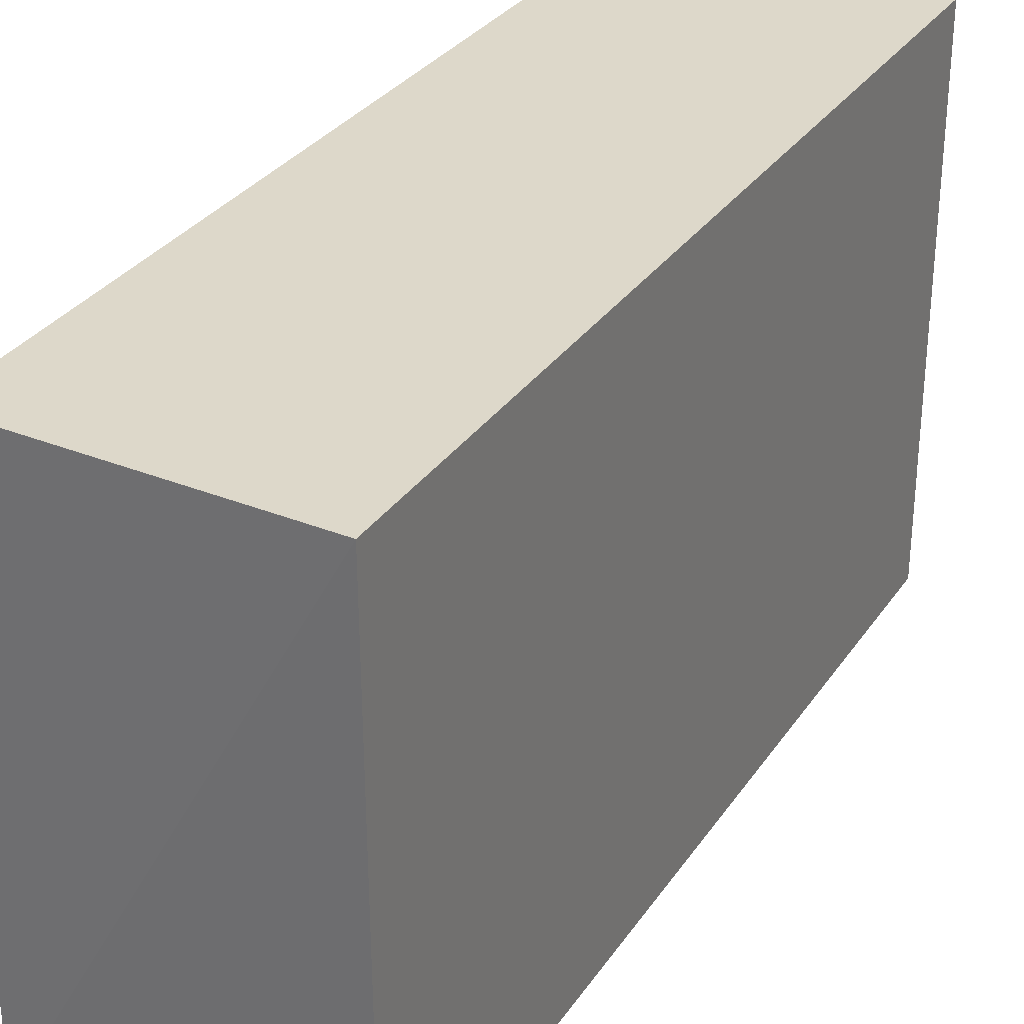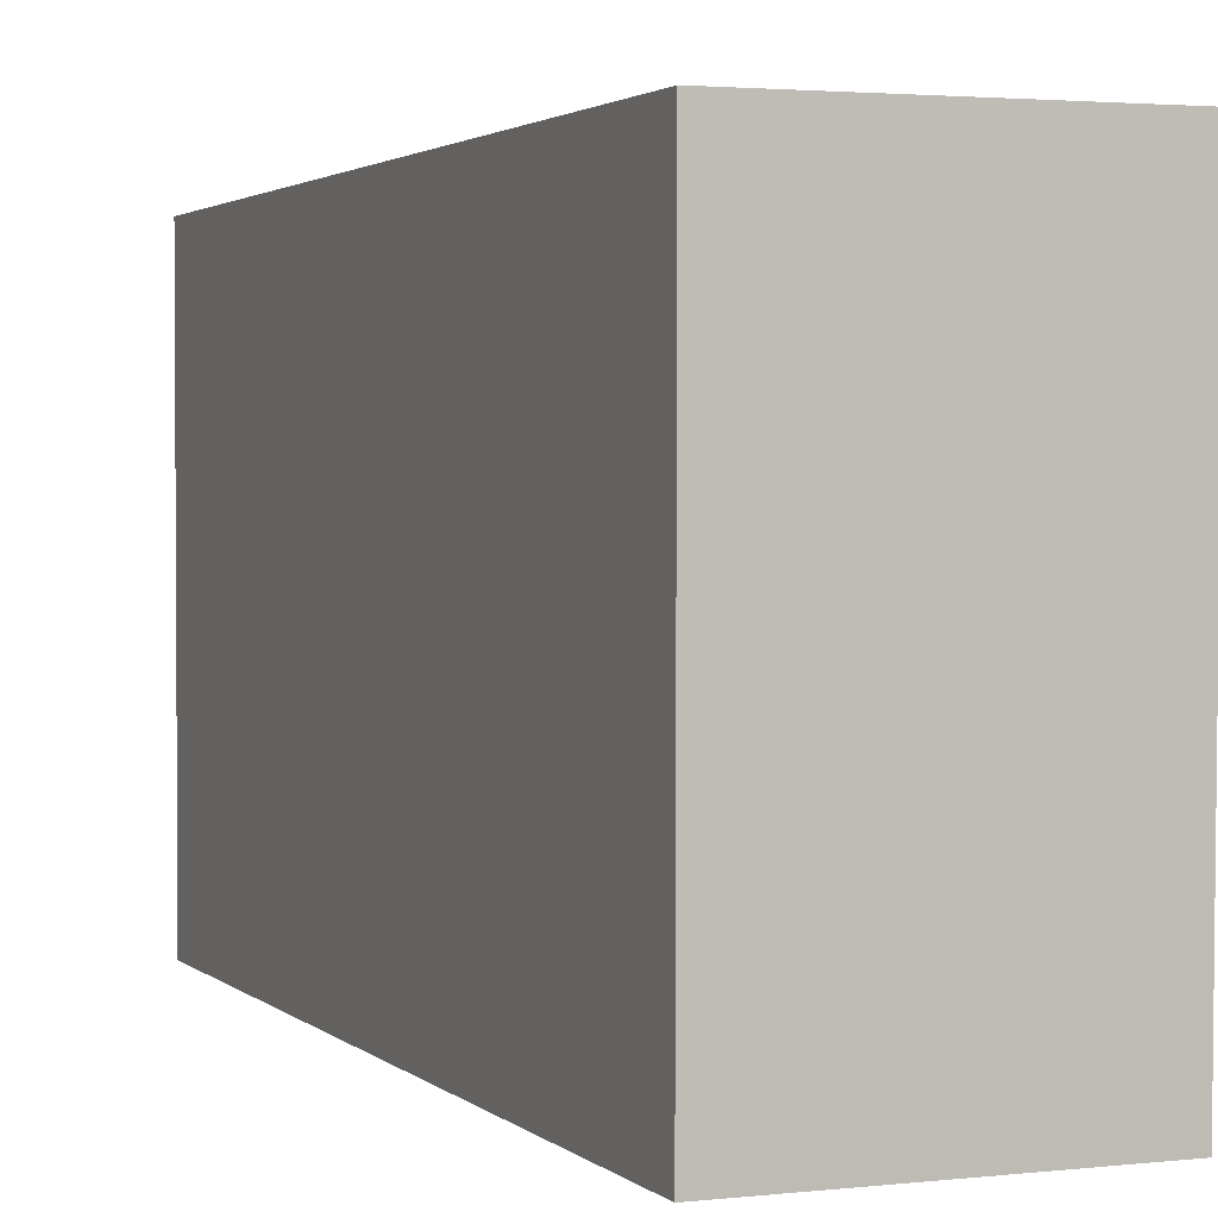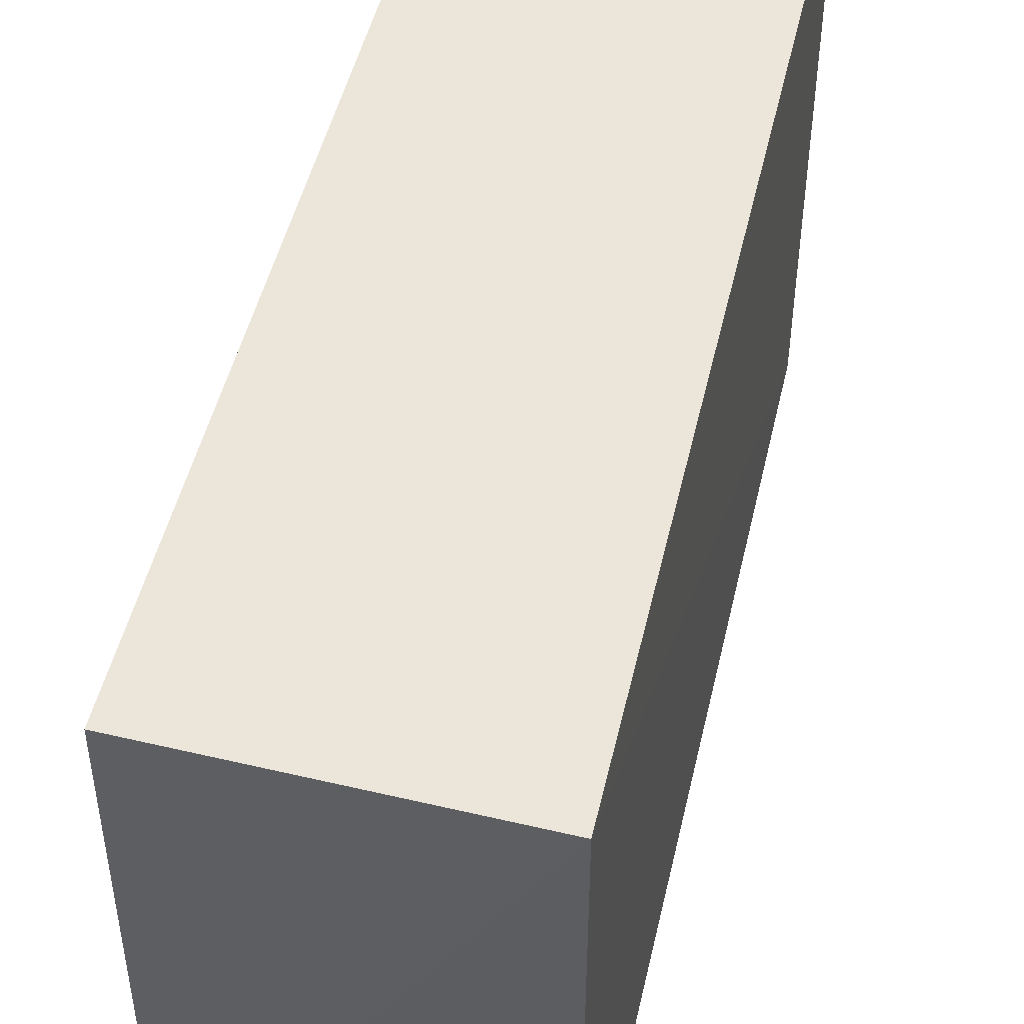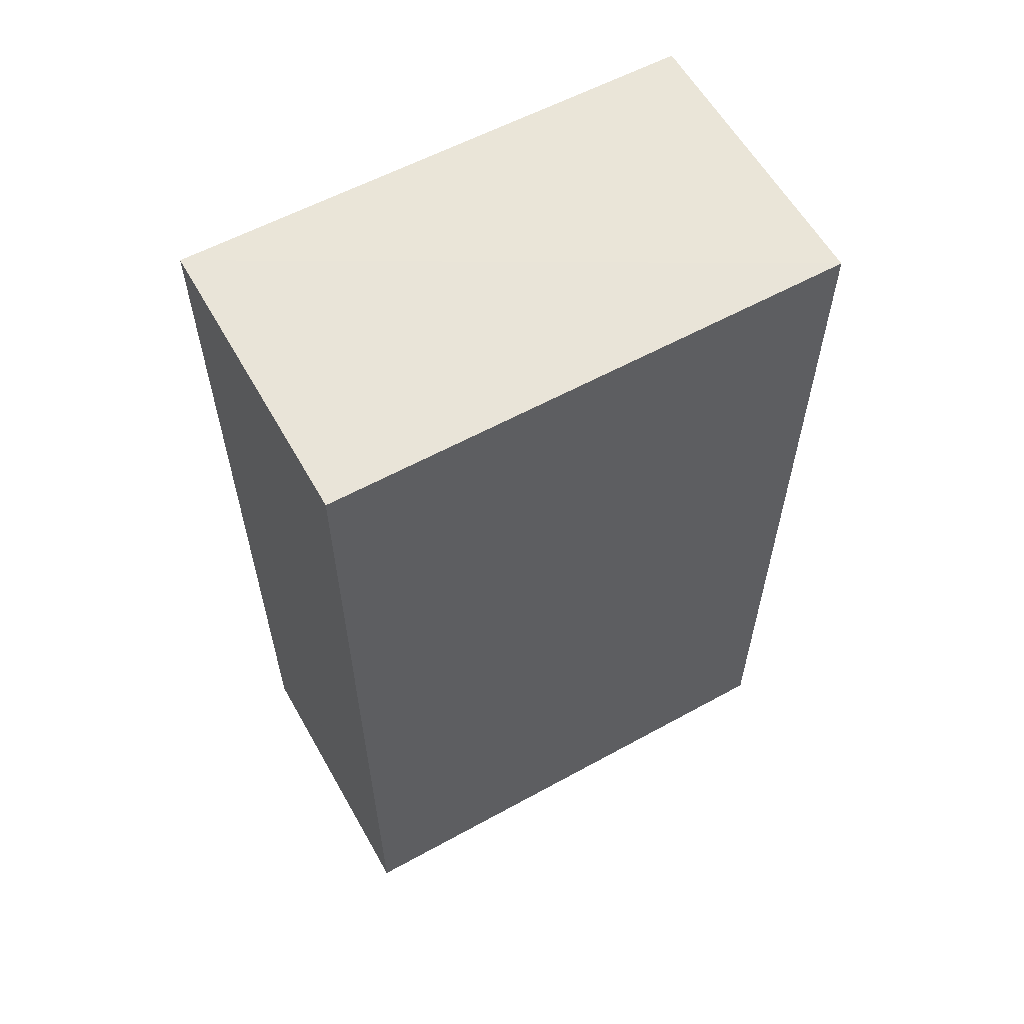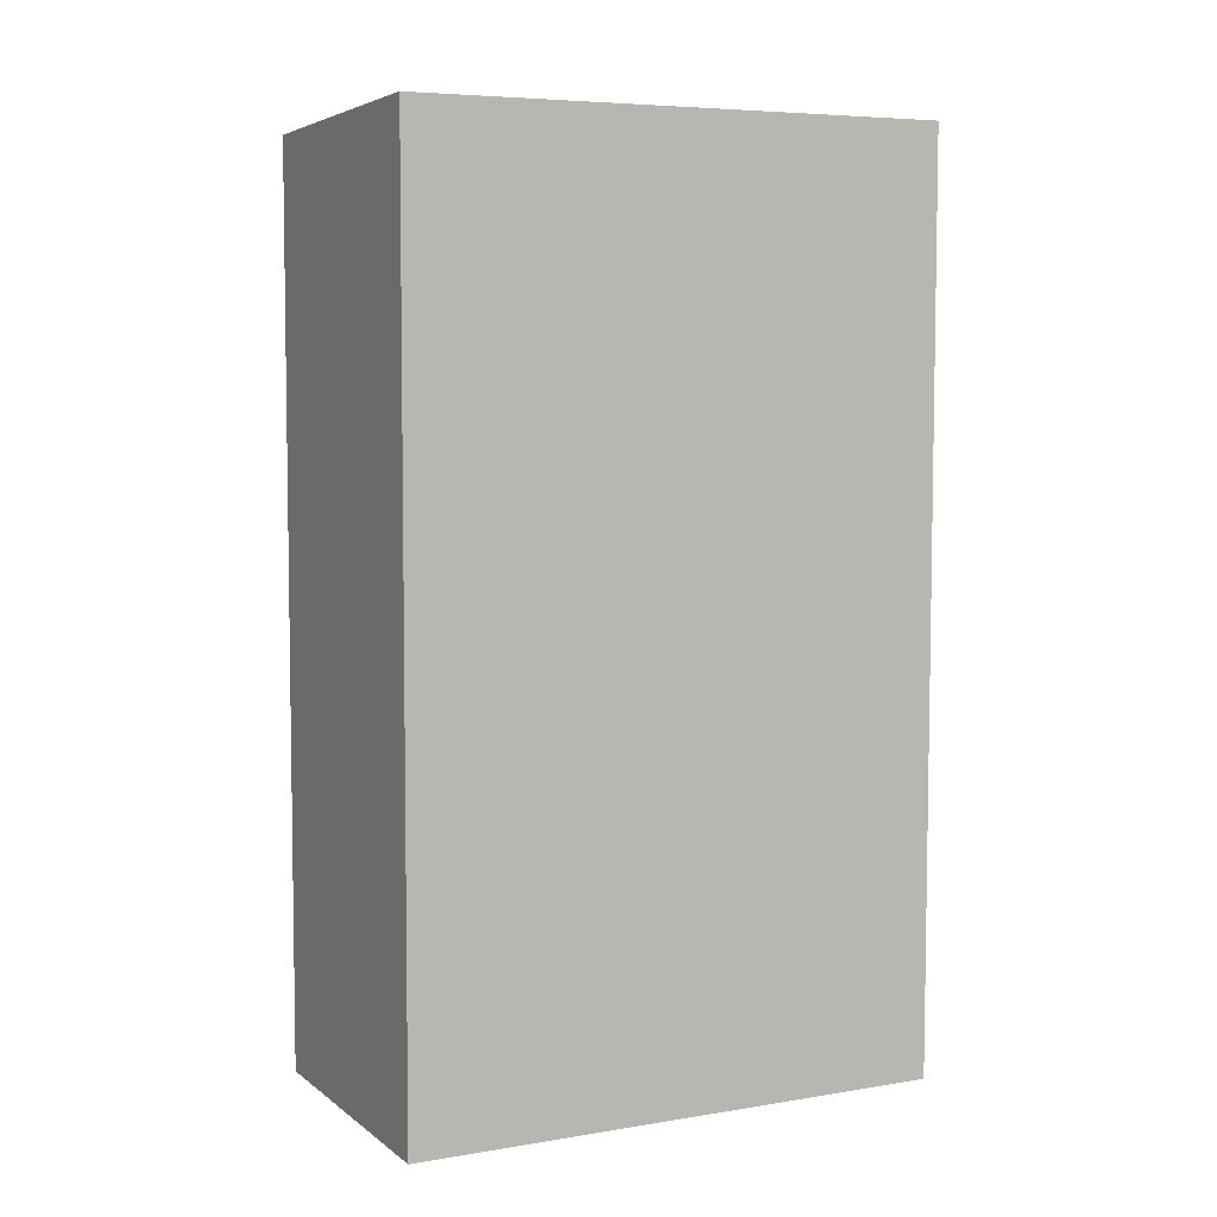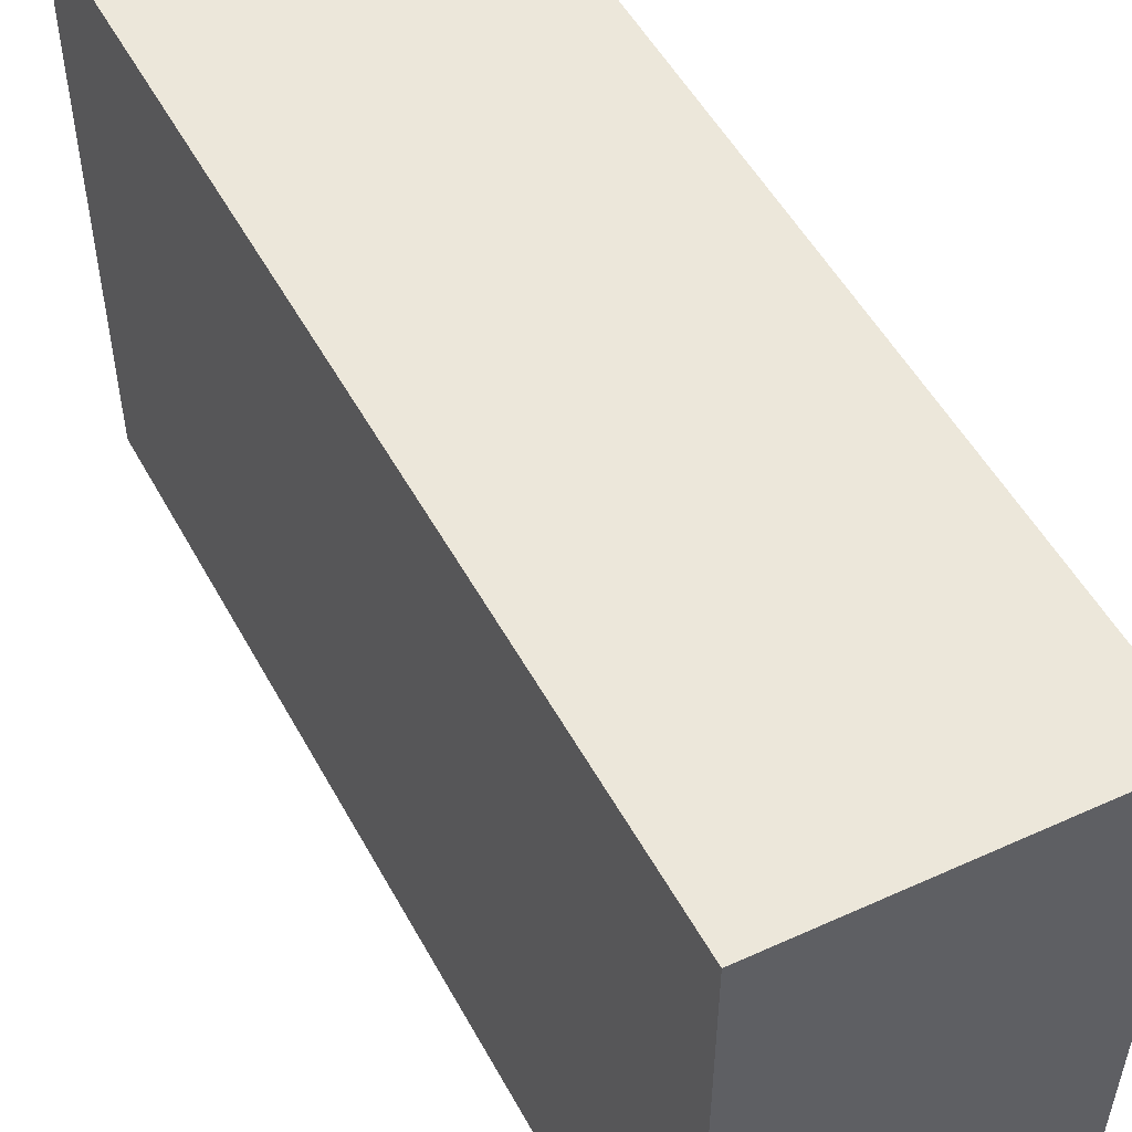
<metadata>
{"format":"obj","ext":"obj","renderer":"f3d","projection":"perspective","resolution":1024,"background":"white","views":[{"elev":31.1,"azim":28.3,"up":"+Y"},{"elev":2.2,"azim":-22.3,"up":"+Y"},{"elev":48.5,"azim":12.9,"up":"+Y"},{"elev":59.1,"azim":-119.5,"up":"+Z"},{"elev":5.5,"azim":63.2,"up":"+Z"},{"elev":52.4,"azim":-28.0,"up":"+Y"}]}
</metadata>
<code>
v -0.01148 0.0006315 0.07884
v -0.0115 -0.01015 0.07874
v -0.01151 0.0006208 0.06047
v -0.0175 0.0006208 0.06047
v -0.01748 -0.01016 0.07864
v -0.01151 -0.01015 0.06047
v -0.01746 0.0006184 0.07863
v -0.0175 -0.01015 0.06047
f 1 3 4
f 5 2 1
f 6 1 2
f 6 3 1
f 6 2 5
f 6 4 3
f 7 5 1
f 7 1 4
f 7 4 5
f 8 6 5
f 8 5 4
f 8 4 6

</code>
